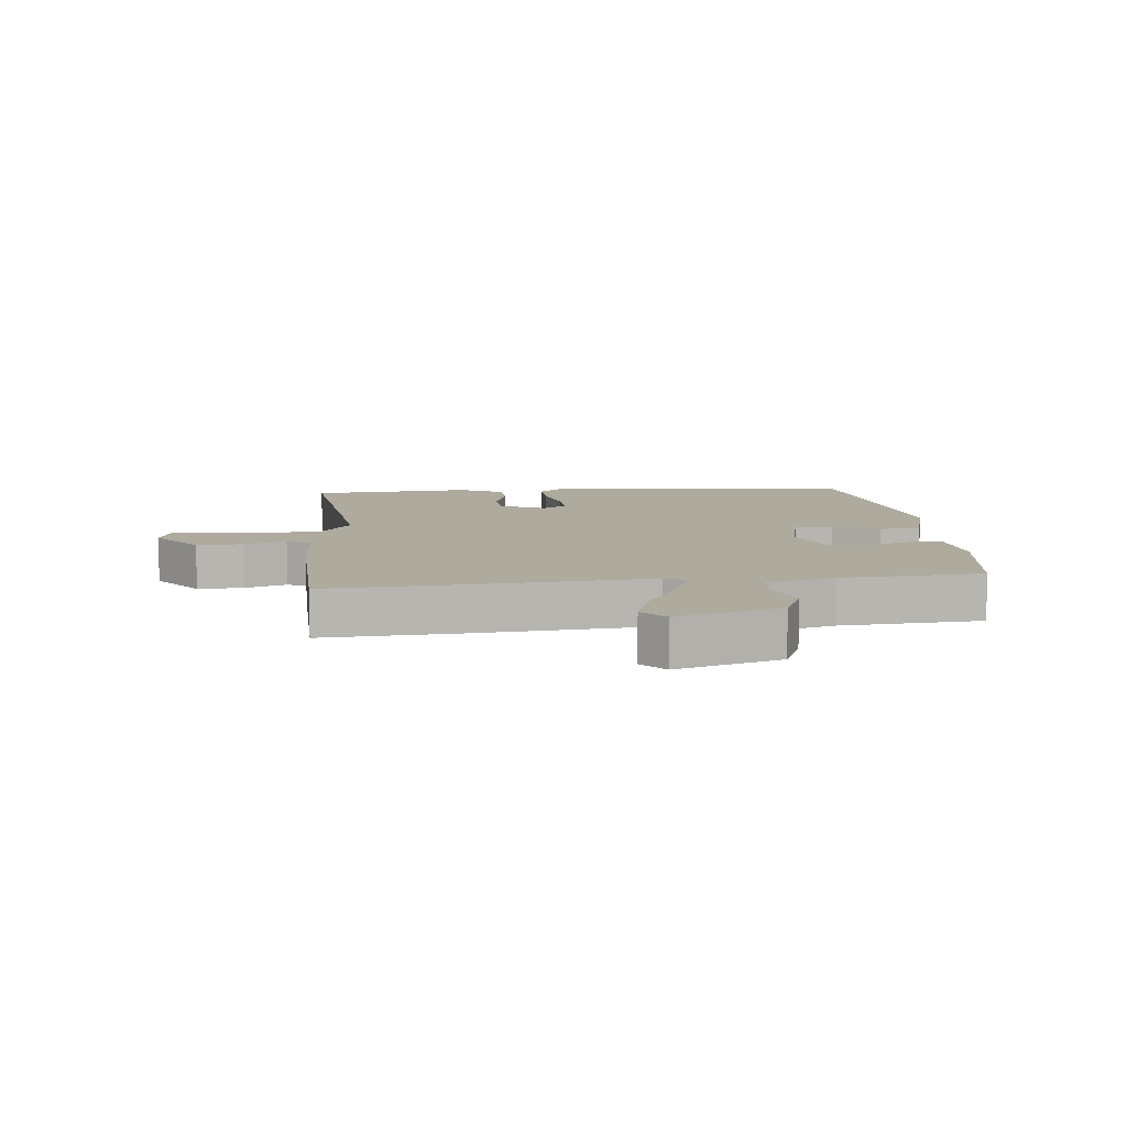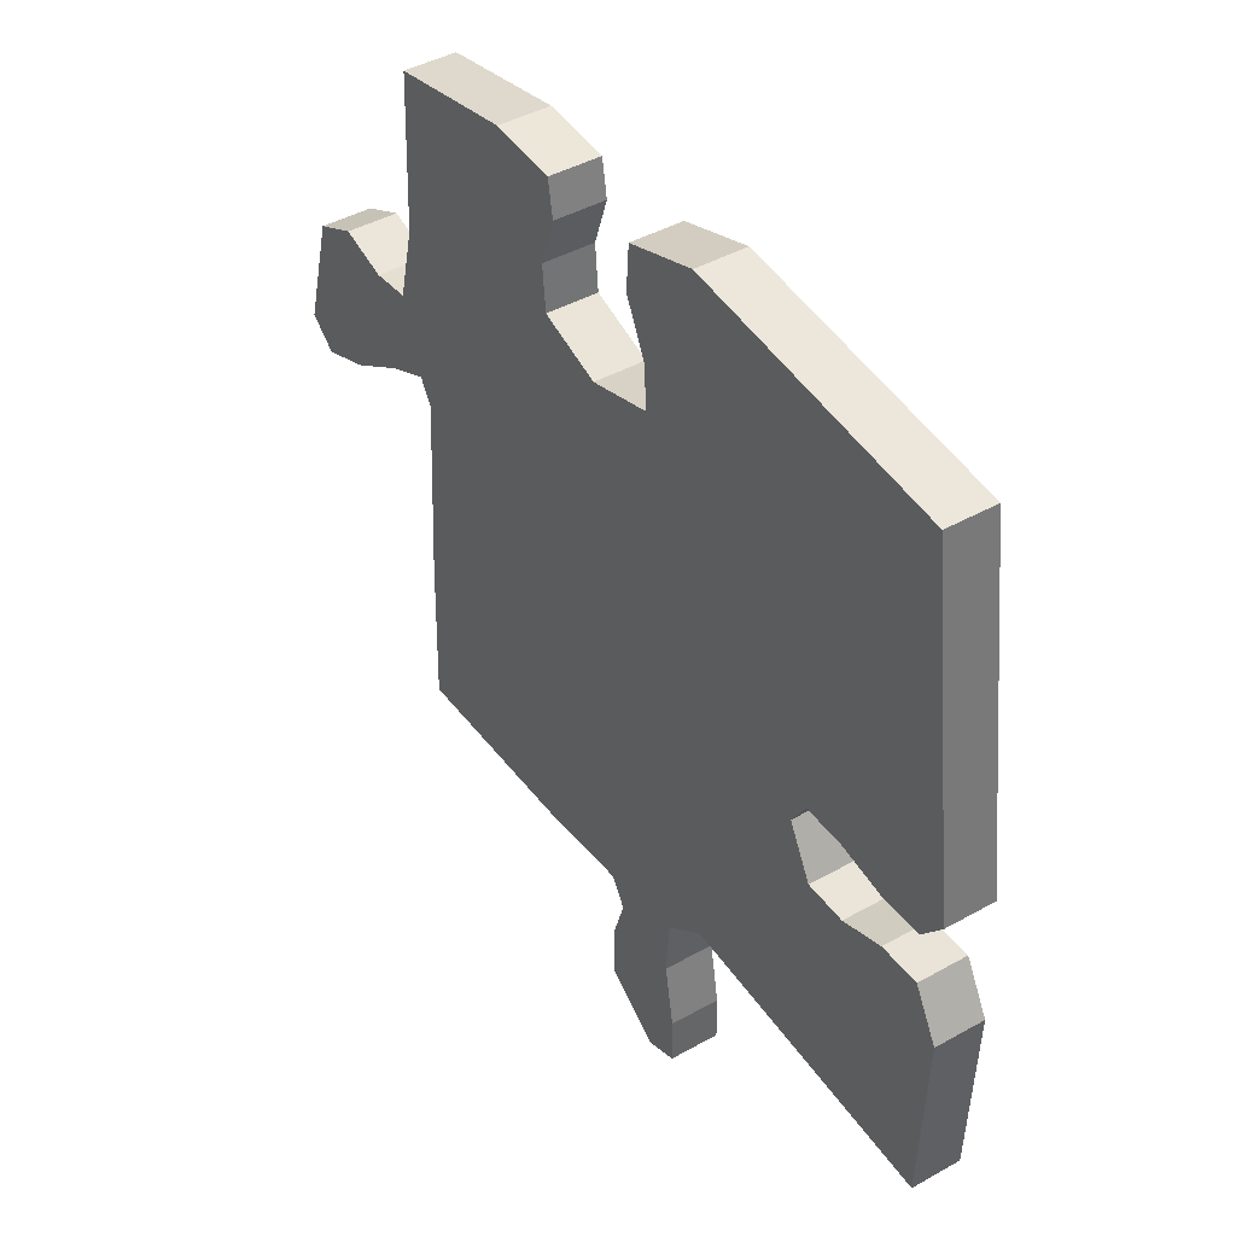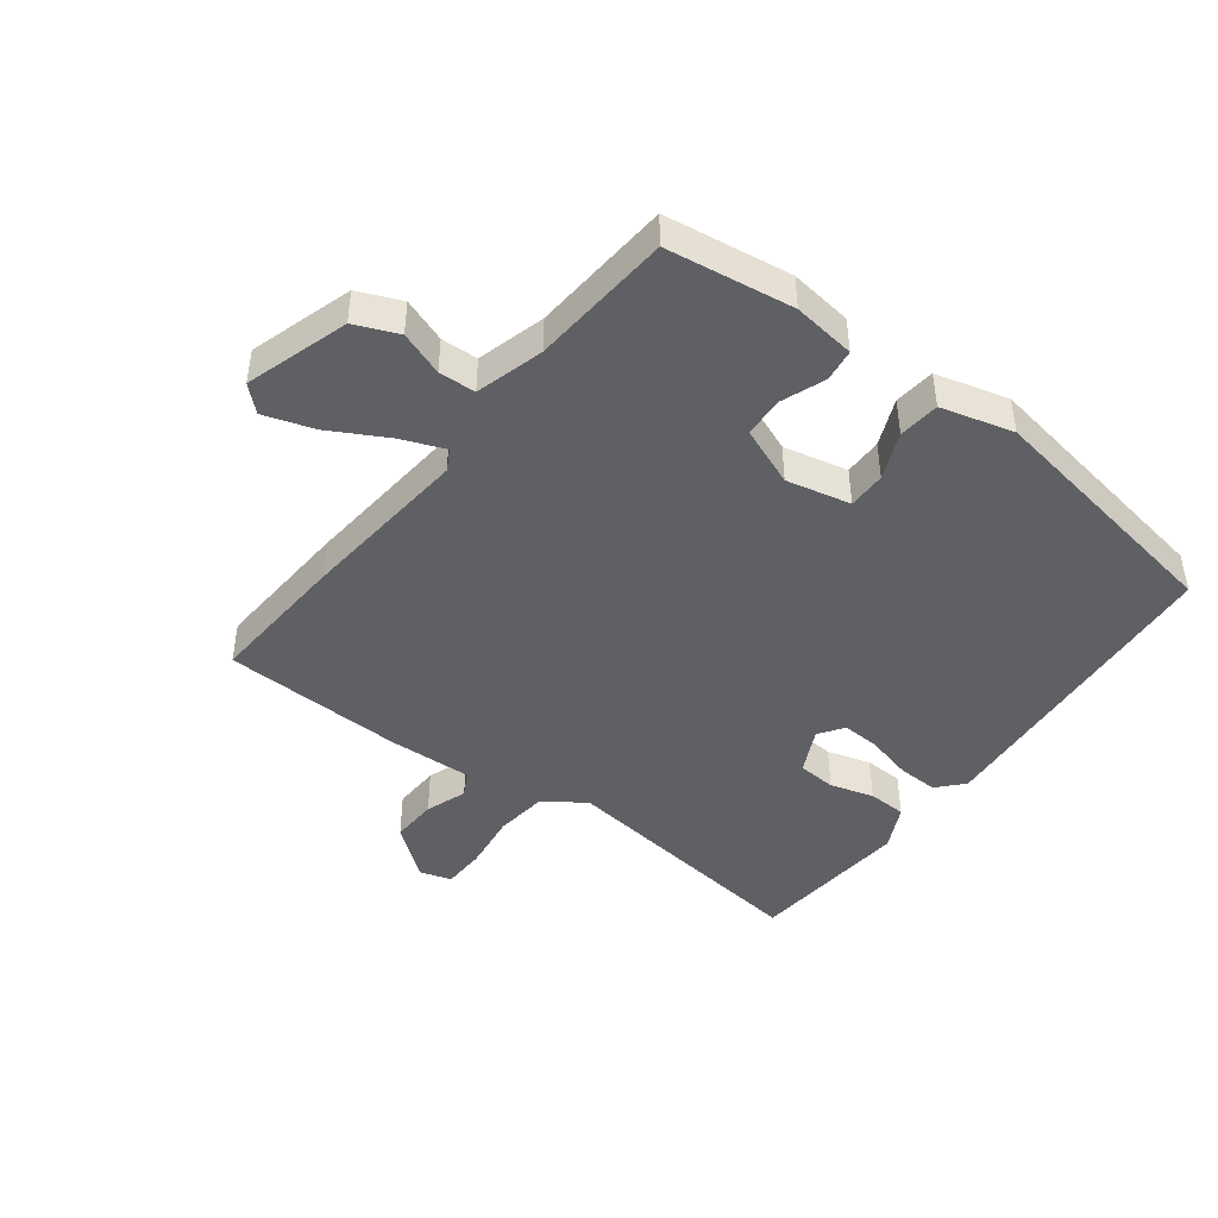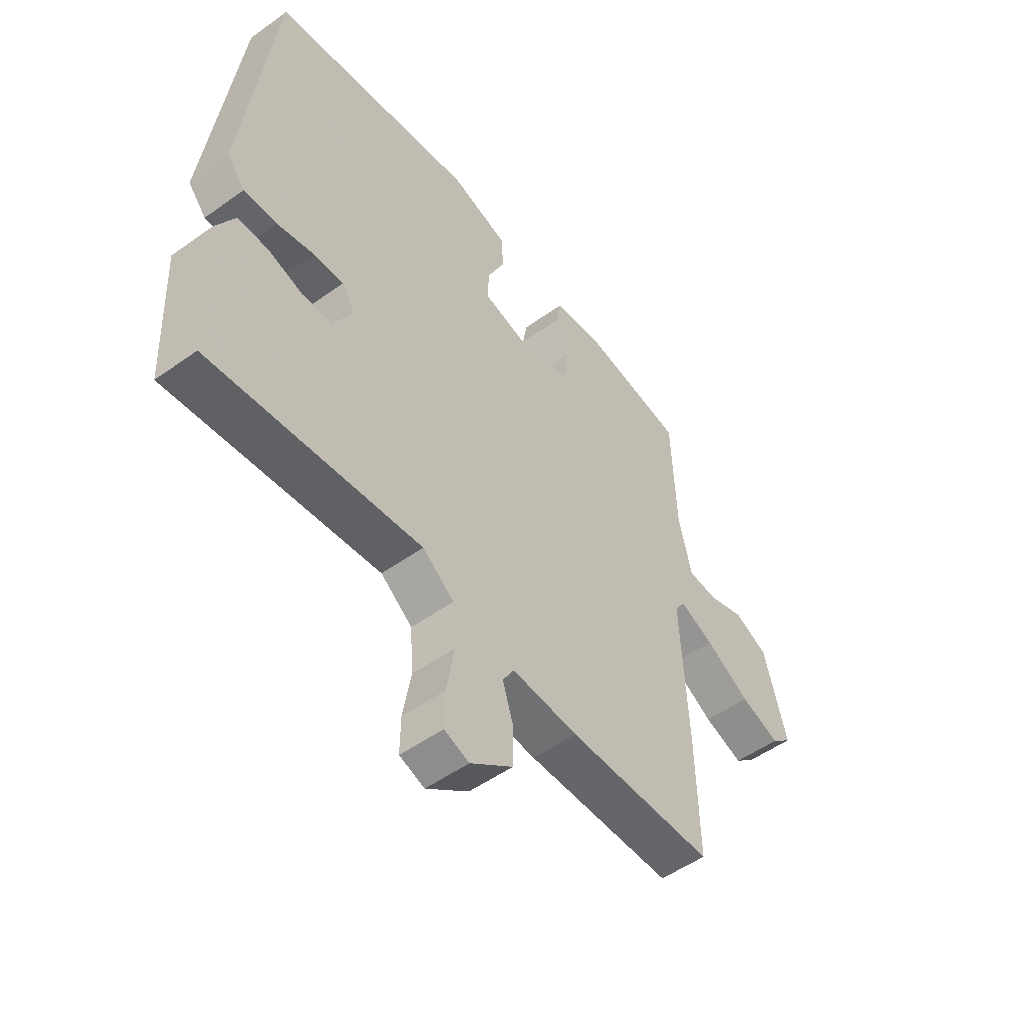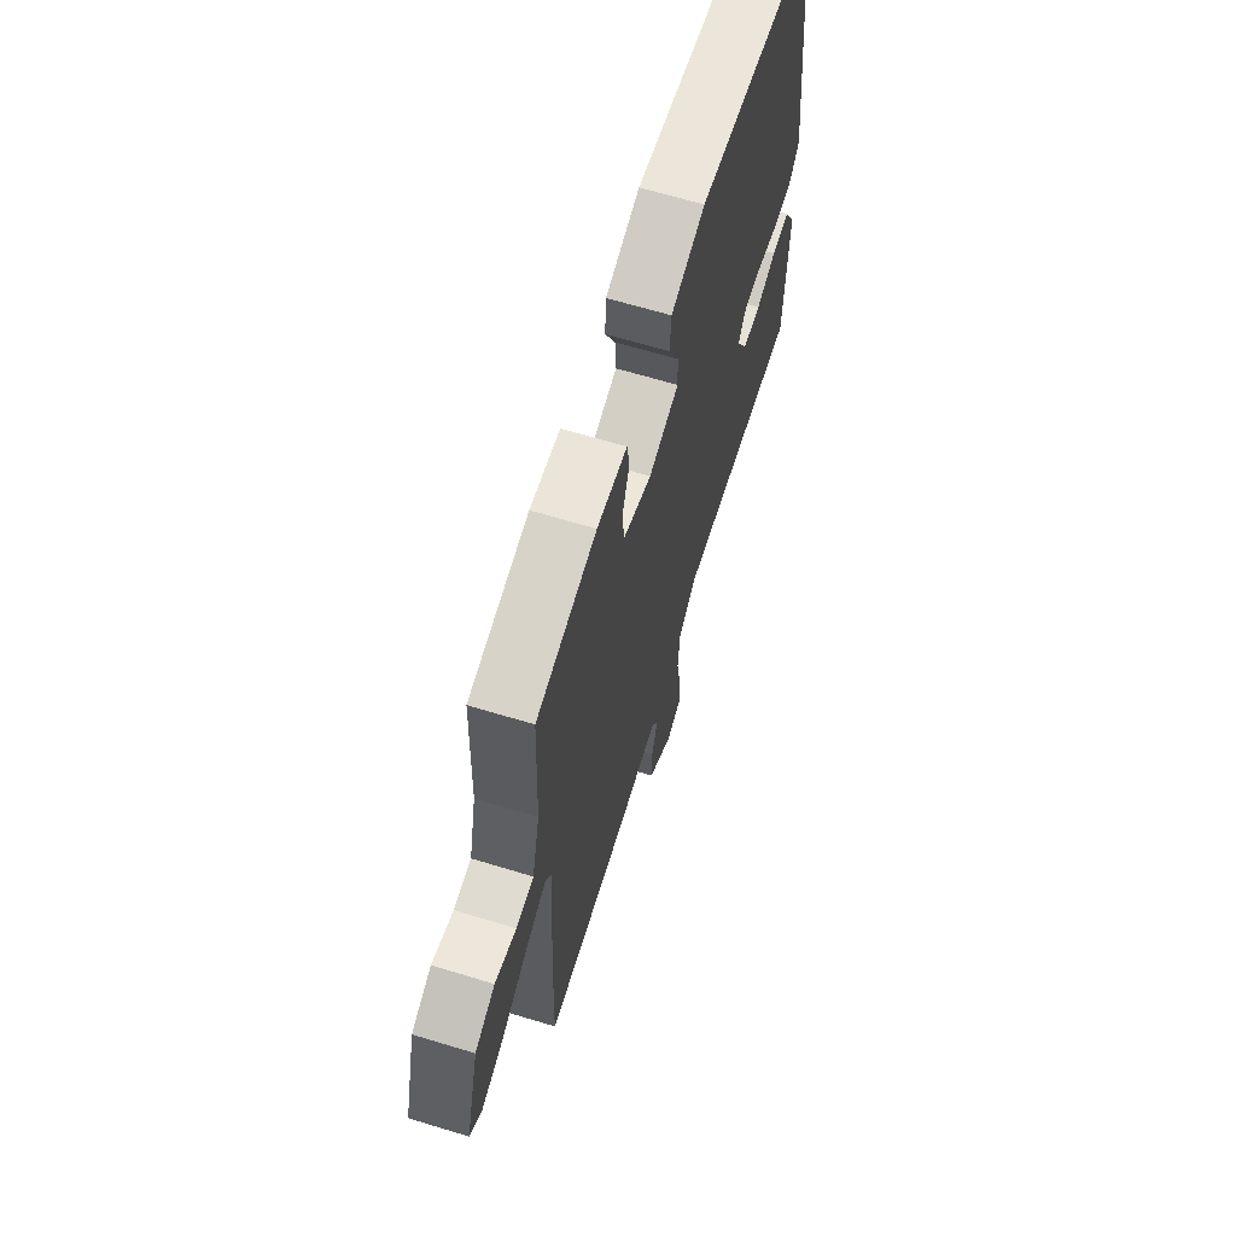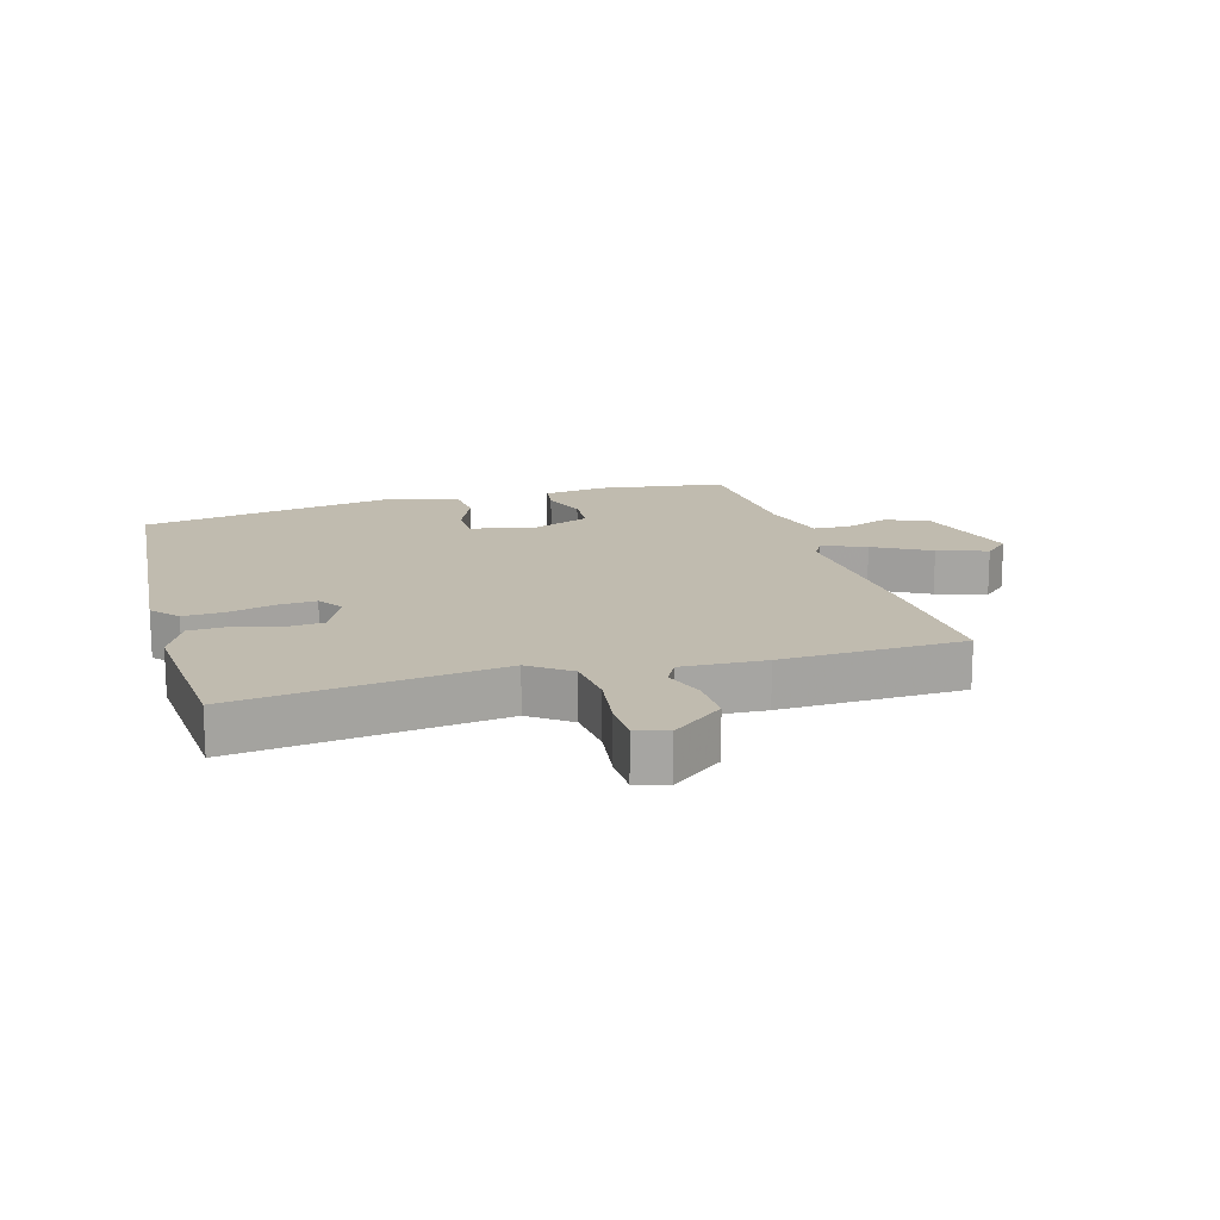
<metadata>
{"format":"obj","ext":"obj","renderer":"f3d","projection":"perspective","resolution":1024,"background":"white","views":[{"elev":9.2,"azim":-97.7,"up":"+Y"},{"elev":42.8,"azim":56.2,"up":"+Z"},{"elev":-44.7,"azim":-39.5,"up":"+Y"},{"elev":-51.4,"azim":128.0,"up":"+Z"},{"elev":65.0,"azim":-72.9,"up":"+Z"},{"elev":16.1,"azim":161.9,"up":"+Y"}]}
</metadata>
<code>
v 0.537 0.07 -0.503
v 0.431 0.07 -0.494
v 0.114 0.07 -0.467
v 0.051 0.07 -0.516
v 0.045 0.07 -0.6
v 0.061 0.07 -0.692
v 0.062 0.07 -0.761
v 0.012 0.07 -0.779
v -0.073 0.07 -0.717
v -0.073 0.07 -0.642
v -0.052 0.07 -0.575
v -0.075 0.07 -0.537
v -0.208 0.07 -0.548
v -0.501 0.07 -0.55
v -0.496 0.07 -0.323
v -0.482 0.07 -0.045
v -0.502 0.07 -0.012
v -0.571 0.07 -0.043
v -0.66 0.07 -0.096
v -0.739 0.07 -0.125
v -0.78 0.07 -0.09
v -0.735 0.07 0.078
v -0.667 0.07 0.11
v -0.595 0.07 0.087
v -0.536 0.07 0.092
v -0.51 0.07 0.203
v -0.502 0.07 0.43
v -0.3 0.07 0.467
v -0.199 0.07 0.458
v -0.19 0.07 0.406
v -0.214 0.07 0.335
v -0.208 0.07 0.27
v -0.112 0.07 0.236
v -0.01 0.07 0.263
v -0.013 0.07 0.324
v -0.048 0.07 0.398
v -0.044 0.07 0.464
v 0.071 0.07 0.5
v 0.48 0.07 0.449
v 0.542 0.07 -0.054
v 0.506 0.07 -0.097
v 0.44 0.07 -0.097
v 0.366 0.07 -0.081
v 0.305 0.07 -0.08
v 0.279 0.07 -0.121
v 0.317 0.07 -0.192
v 0.379 0.07 -0.194
v 0.448 0.07 -0.171
v 0.51 0.07 -0.171
v 0.548 0.07 -0.241
v 0.537 0 -0.503
v 0.431 0 -0.494
v 0.114 0 -0.467
v 0.051 0 -0.516
v 0.045 0 -0.6
v 0.061 0 -0.692
v 0.062 0 -0.761
v 0.012 0 -0.779
v -0.073 0 -0.717
v -0.073 0 -0.642
v -0.052 0 -0.575
v -0.075 0 -0.537
v -0.208 0 -0.548
v -0.501 0 -0.55
v -0.496 0 -0.323
v -0.482 0 -0.045
v -0.502 0 -0.012
v -0.571 0 -0.043
v -0.66 0 -0.096
v -0.739 0 -0.125
v -0.78 0 -0.09
v -0.735 0 0.078
v -0.667 0 0.11
v -0.595 0 0.087
v -0.536 0 0.092
v -0.51 0 0.203
v -0.502 0 0.43
v -0.3 0 0.467
v -0.199 0 0.458
v -0.19 0 0.406
v -0.214 0 0.335
v -0.208 0 0.27
v -0.112 0 0.236
v -0.01 0 0.263
v -0.013 0 0.324
v -0.048 0 0.398
v -0.044 0 0.464
v 0.071 0 0.5
v 0.48 0 0.449
v 0.542 0 -0.054
v 0.506 0 -0.097
v 0.44 0 -0.097
v 0.366 0 -0.081
v 0.305 0 -0.08
v 0.279 0 -0.121
v 0.317 0 -0.192
v 0.379 0 -0.194
v 0.448 0 -0.171
v 0.51 0 -0.171
v 0.548 0 -0.241
f 47 48 49 50
f 46 47 50 1
f 40 41 42 43
f 40 43 44
f 39 40 44
f 38 39 44 45
f 35 36 37 38
f 34 35 38 45
f 28 29 30 31
f 26 27 28 31
f 25 26 31 32
f 21 22 23 24
f 21 24 25
f 18 19 20 21
f 17 18 21 25
f 16 17 25 32
f 12 13 14 15
f 12 15 16 32
f 8 9 10 11
f 6 7 8 11
f 5 6 11 12
f 4 5 12 32
f 46 1 2 3
f 33 34 45 46
f 32 33 46
f 3 4 32 46
f 100 99 98 97
f 51 100 97 96
f 93 92 91 90
f 94 93 90
f 94 90 89
f 95 94 89 88
f 88 87 86 85
f 95 88 85 84
f 81 80 79 78
f 81 78 77 76
f 82 81 76 75
f 74 73 72 71
f 75 74 71
f 71 70 69 68
f 75 71 68 67
f 82 75 67 66
f 65 64 63 62
f 82 66 65 62
f 61 60 59 58
f 61 58 57 56
f 62 61 56 55
f 82 62 55 54
f 53 52 51 96
f 96 95 84 83
f 96 83 82
f 96 82 54 53
f 1 51 52 2
f 2 52 53 3
f 3 53 54 4
f 4 54 55 5
f 5 55 56 6
f 6 56 57 7
f 7 57 58 8
f 8 58 59 9
f 9 59 60 10
f 10 60 61 11
f 11 61 62 12
f 12 62 63 13
f 13 63 64 14
f 14 64 65 15
f 15 65 66 16
f 16 66 67 17
f 17 67 68 18
f 18 68 69 19
f 19 69 70 20
f 20 70 71 21
f 21 71 72 22
f 22 72 73 23
f 23 73 74 24
f 24 74 75 25
f 25 75 76 26
f 26 76 77 27
f 27 77 78 28
f 28 78 79 29
f 29 79 80 30
f 30 80 81 31
f 31 81 82 32
f 32 82 83 33
f 33 83 84 34
f 34 84 85 35
f 35 85 86 36
f 36 86 87 37
f 37 87 88 38
f 38 88 89 39
f 39 89 90 40
f 40 90 91 41
f 41 91 92 42
f 42 92 93 43
f 43 93 94 44
f 44 94 95 45
f 45 95 96 46
f 46 96 97 47
f 47 97 98 48
f 48 98 99 49
f 49 99 100 50
f 50 100 51 1

</code>
